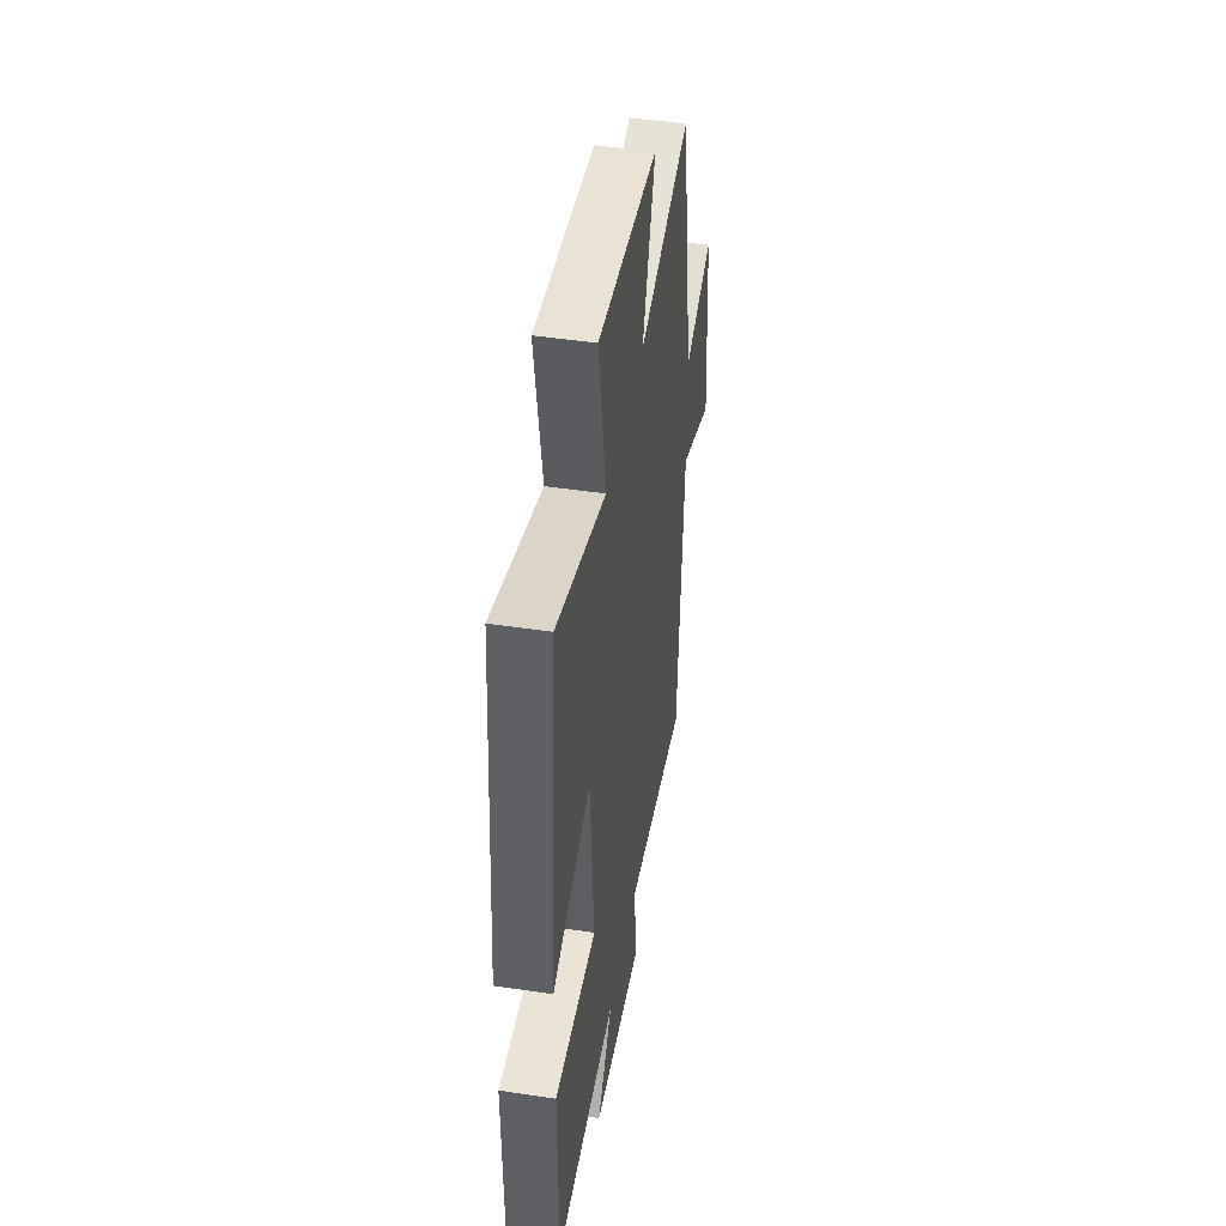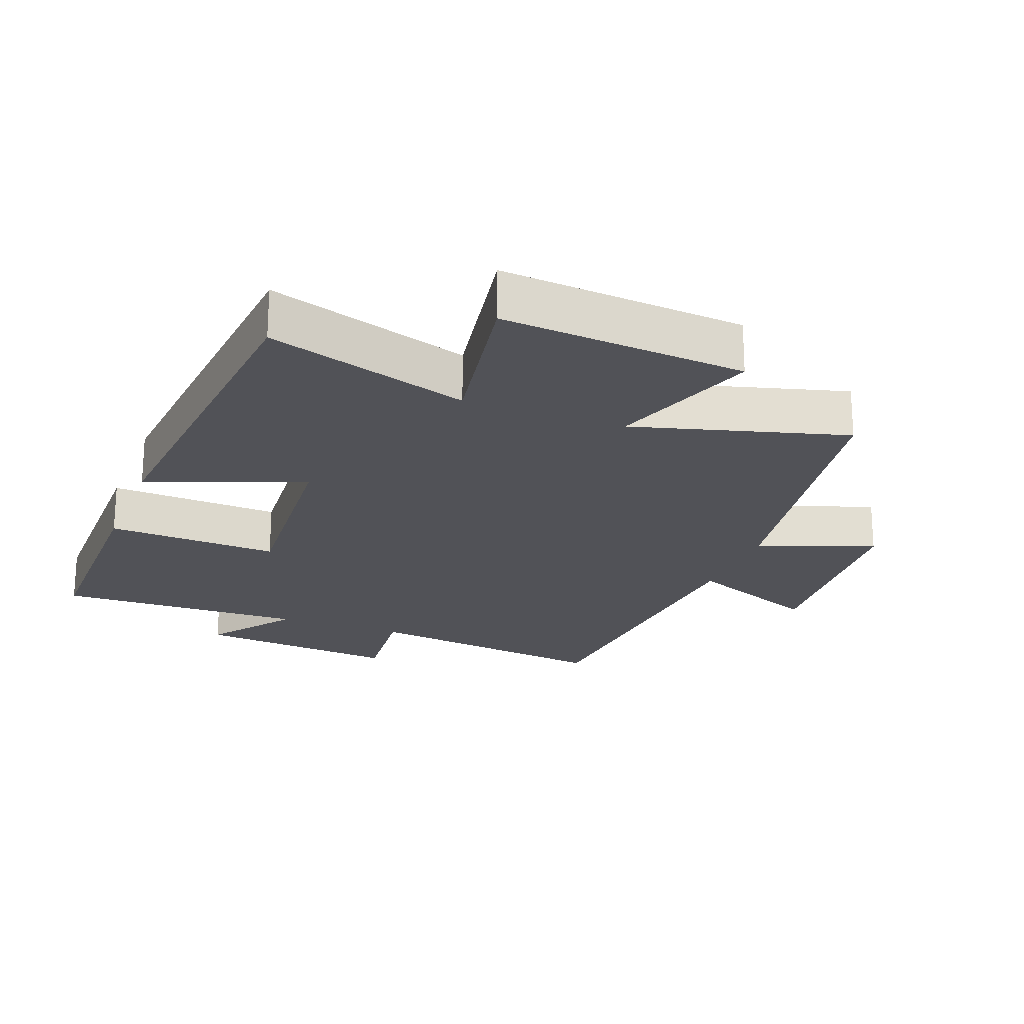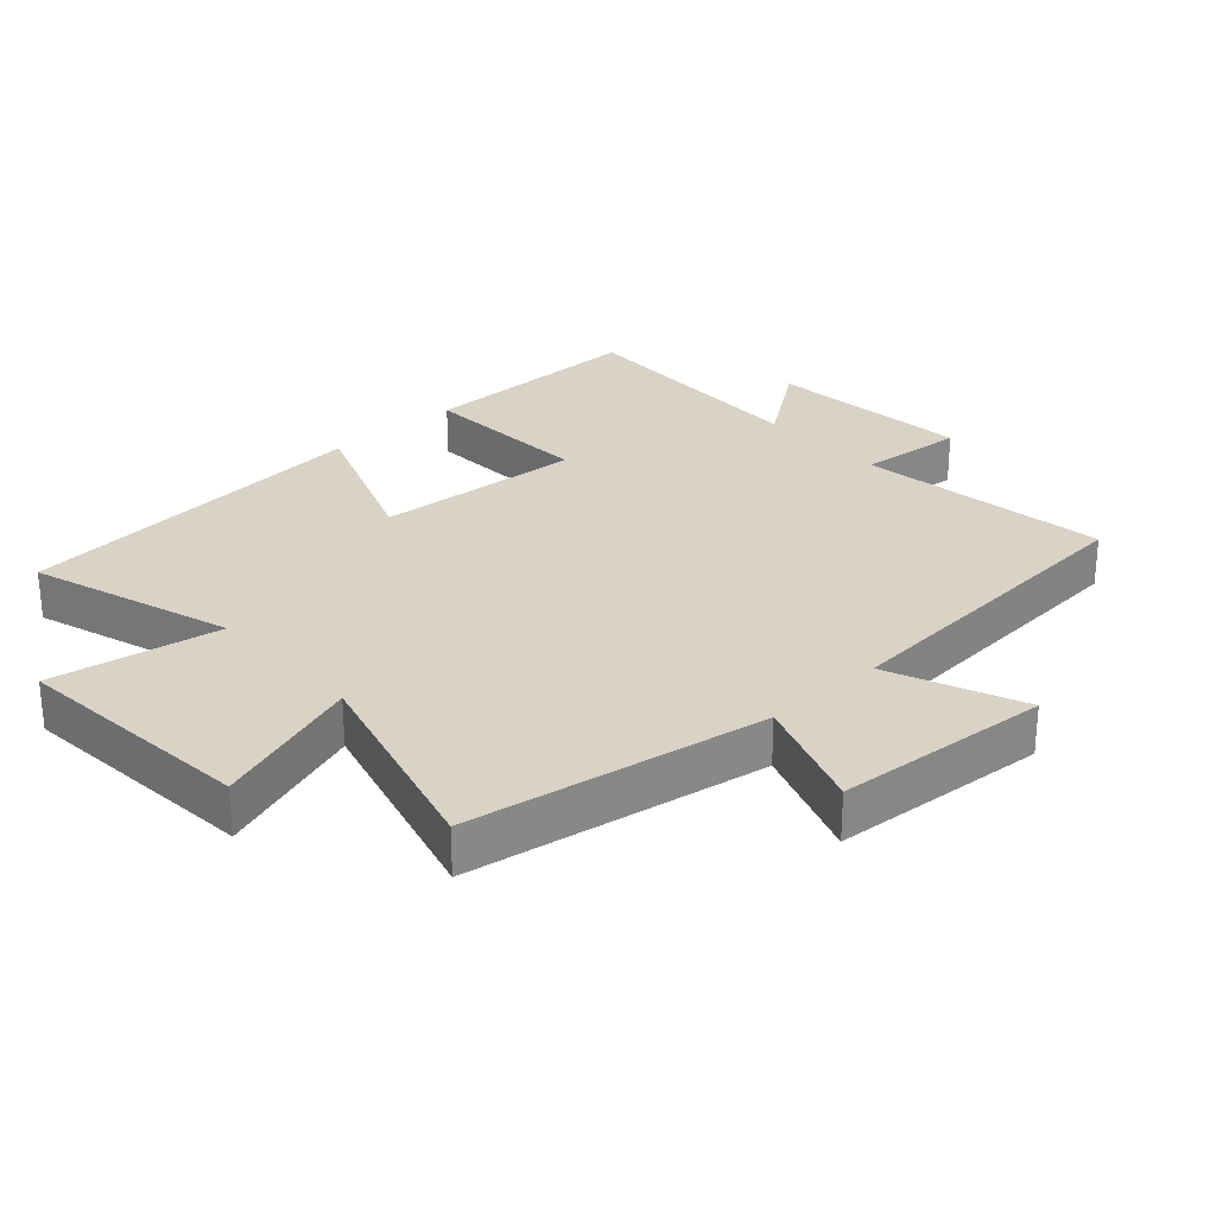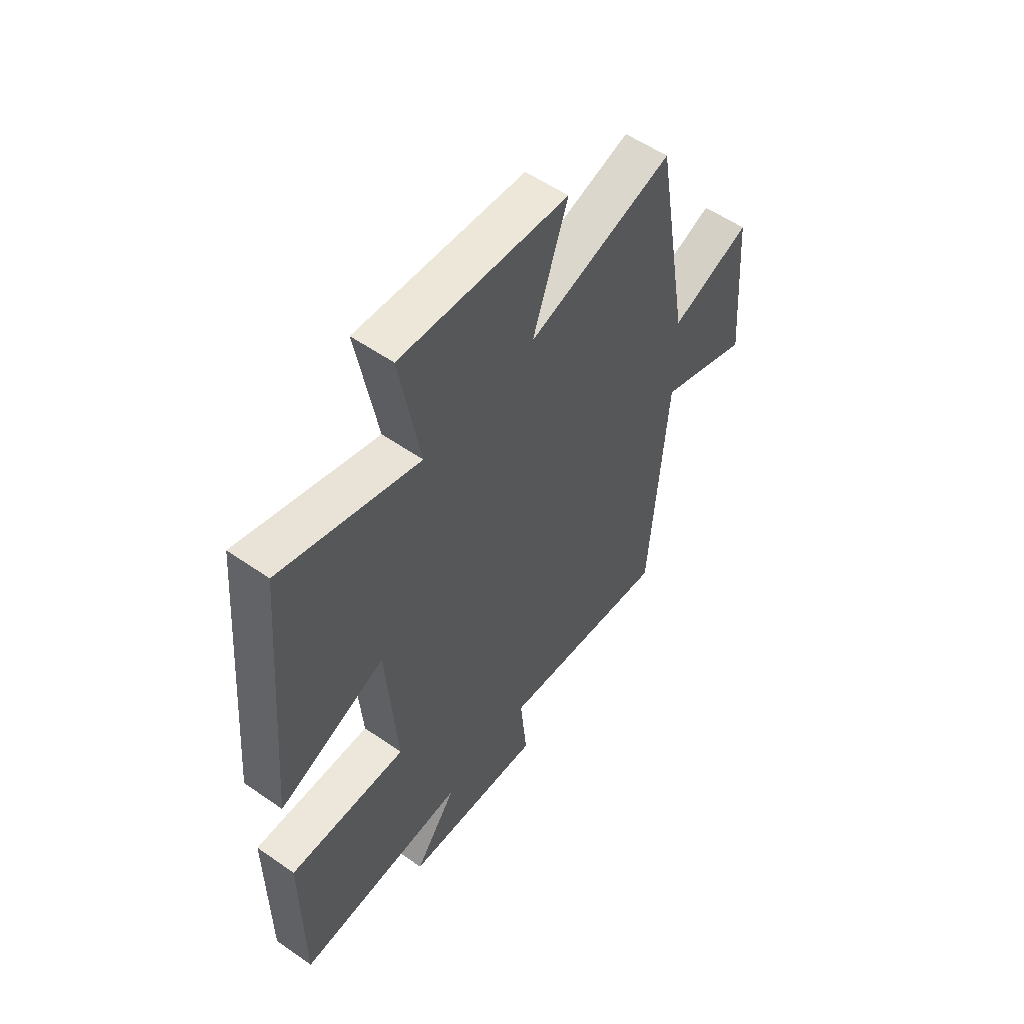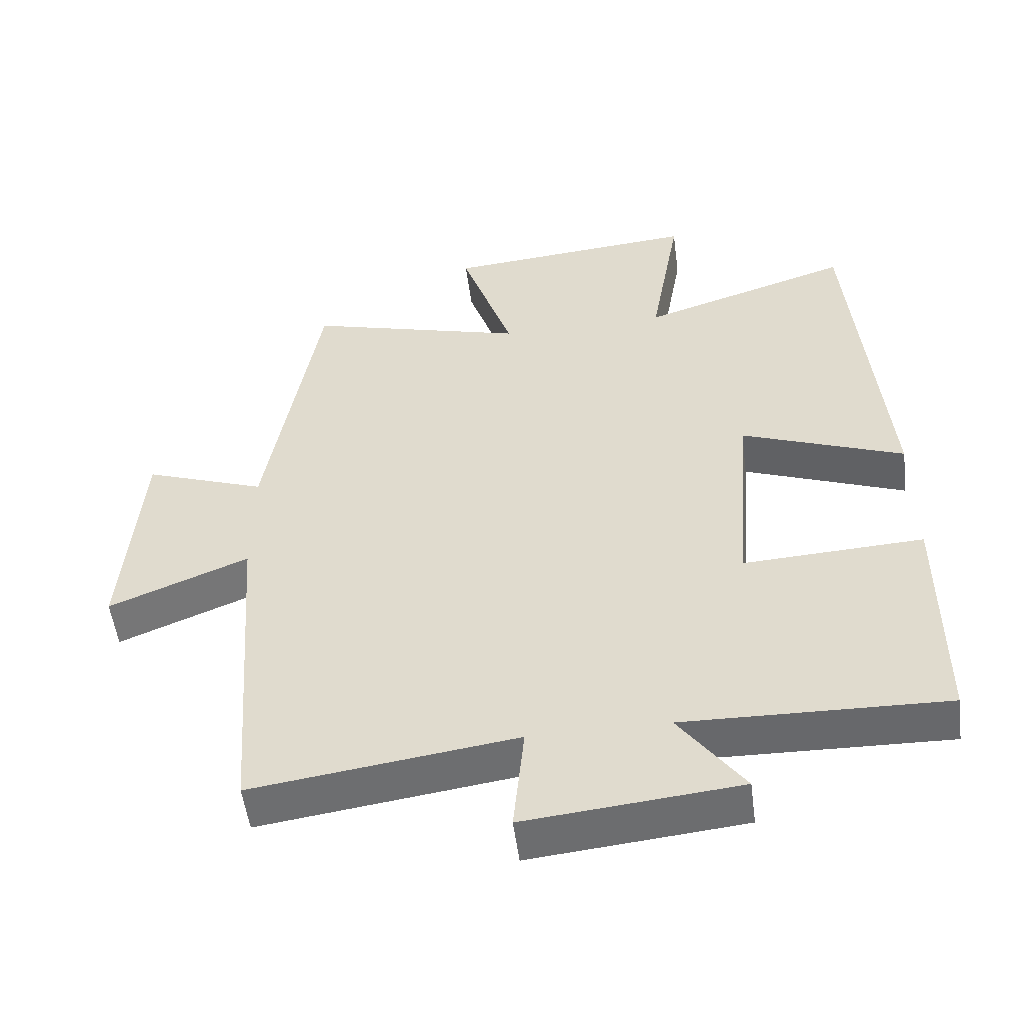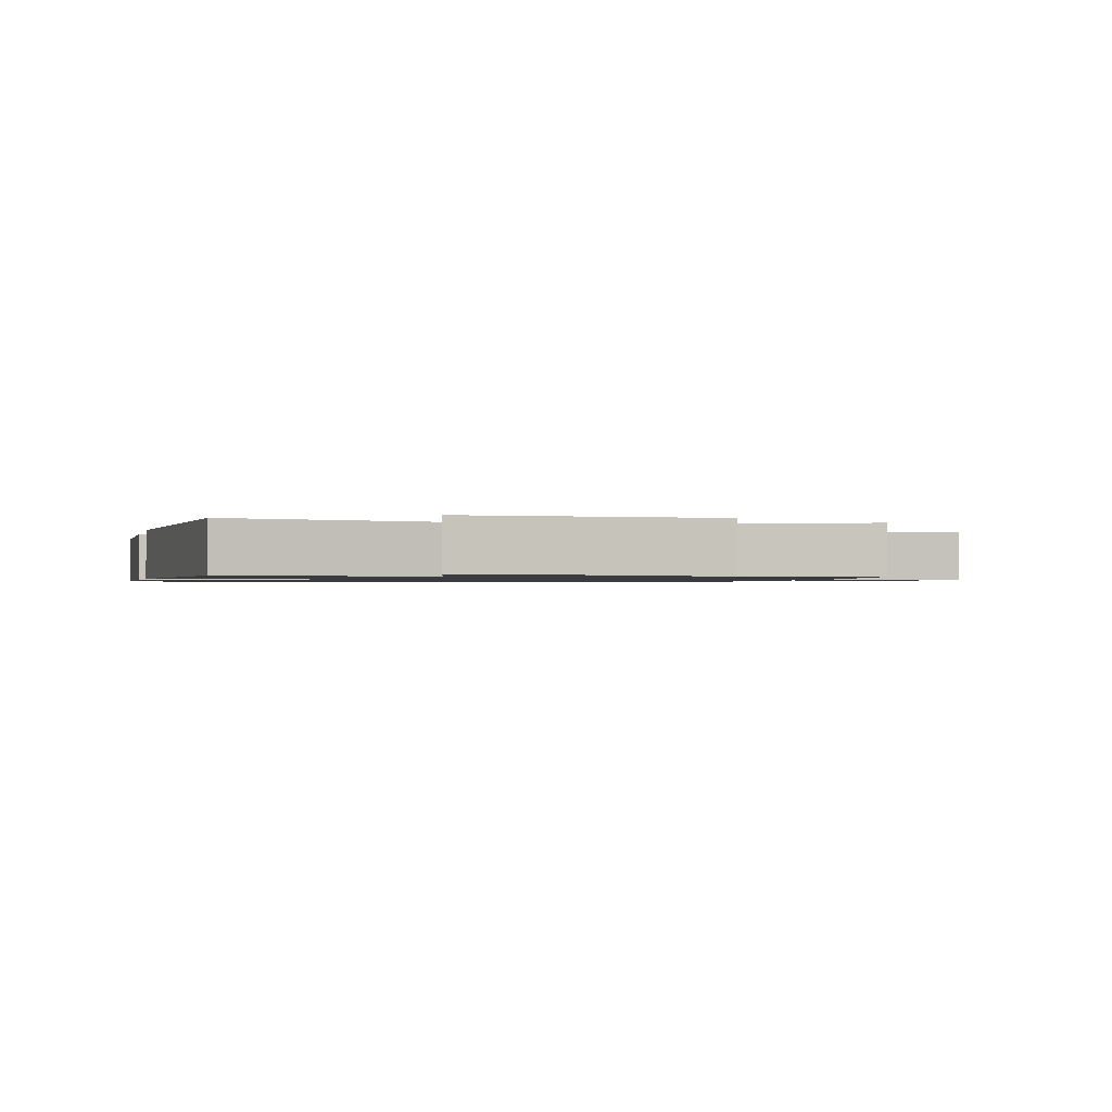
<metadata>
{"format":"obj","ext":"obj","renderer":"f3d","projection":"perspective","resolution":1024,"background":"white","views":[{"elev":46.2,"azim":-80.2,"up":"+Z"},{"elev":-21.6,"azim":-21.0,"up":"+Y"},{"elev":28.0,"azim":47.5,"up":"+Y"},{"elev":56.0,"azim":-53.9,"up":"+Z"},{"elev":-52.8,"azim":-172.6,"up":"+Z"},{"elev":-1.0,"azim":-12.4,"up":"+Y"}]}
</metadata>
<code>
v 0.463 0.07 -0.552
v 0.08 0.07 -0.5
v 0.096 0.07 -0.66
v -0.214 0.07 -0.63
v -0.12 0.07 -0.5
v -0.499 0.07 -0.51
v -0.5 0.07 -0.164
v -0.239 0.07 -0.177
v -0.263 0.07 0.137
v -0.5 0.07 0.046
v -0.453 0.07 0.597
v -0.146 0.07 0.5
v -0.191 0.07 0.757
v 0.179 0.07 0.727
v 0.102 0.07 0.5
v 0.423 0.07 0.589
v 0.5 0.07 0.136
v 0.677 0.07 0.2
v 0.703 0.07 -0.128
v 0.5 0.07 -0.046
v 0.463 0 -0.552
v 0.08 0 -0.5
v 0.096 0 -0.66
v -0.214 0 -0.63
v -0.12 0 -0.5
v -0.499 0 -0.51
v -0.5 0 -0.164
v -0.239 0 -0.177
v -0.263 0 0.137
v -0.5 0 0.046
v -0.453 0 0.597
v -0.146 0 0.5
v -0.191 0 0.757
v 0.179 0 0.727
v 0.102 0 0.5
v 0.423 0 0.589
v 0.5 0 0.136
v 0.677 0 0.2
v 0.703 0 -0.128
v 0.5 0 -0.046
f 17 18 19 20
f 20 1 2
f 17 20 2
f 16 17 2
f 15 16 2
f 12 13 14 15
f 12 15 2
f 9 10 11 12
f 12 2 3
f 9 12 3
f 8 9 3
f 5 6 7 8
f 5 8 3
f 3 4 5
f 40 39 38 37
f 22 21 40
f 22 40 37
f 22 37 36
f 22 36 35
f 35 34 33 32
f 22 35 32
f 32 31 30 29
f 23 22 32
f 23 32 29
f 23 29 28
f 28 27 26 25
f 23 28 25
f 25 24 23
f 1 21 22 2
f 2 22 23 3
f 3 23 24 4
f 4 24 25 5
f 5 25 26 6
f 6 26 27 7
f 7 27 28 8
f 8 28 29 9
f 9 29 30 10
f 10 30 31 11
f 11 31 32 12
f 12 32 33 13
f 13 33 34 14
f 14 34 35 15
f 15 35 36 16
f 16 36 37 17
f 17 37 38 18
f 18 38 39 19
f 19 39 40 20
f 20 40 21 1

</code>
